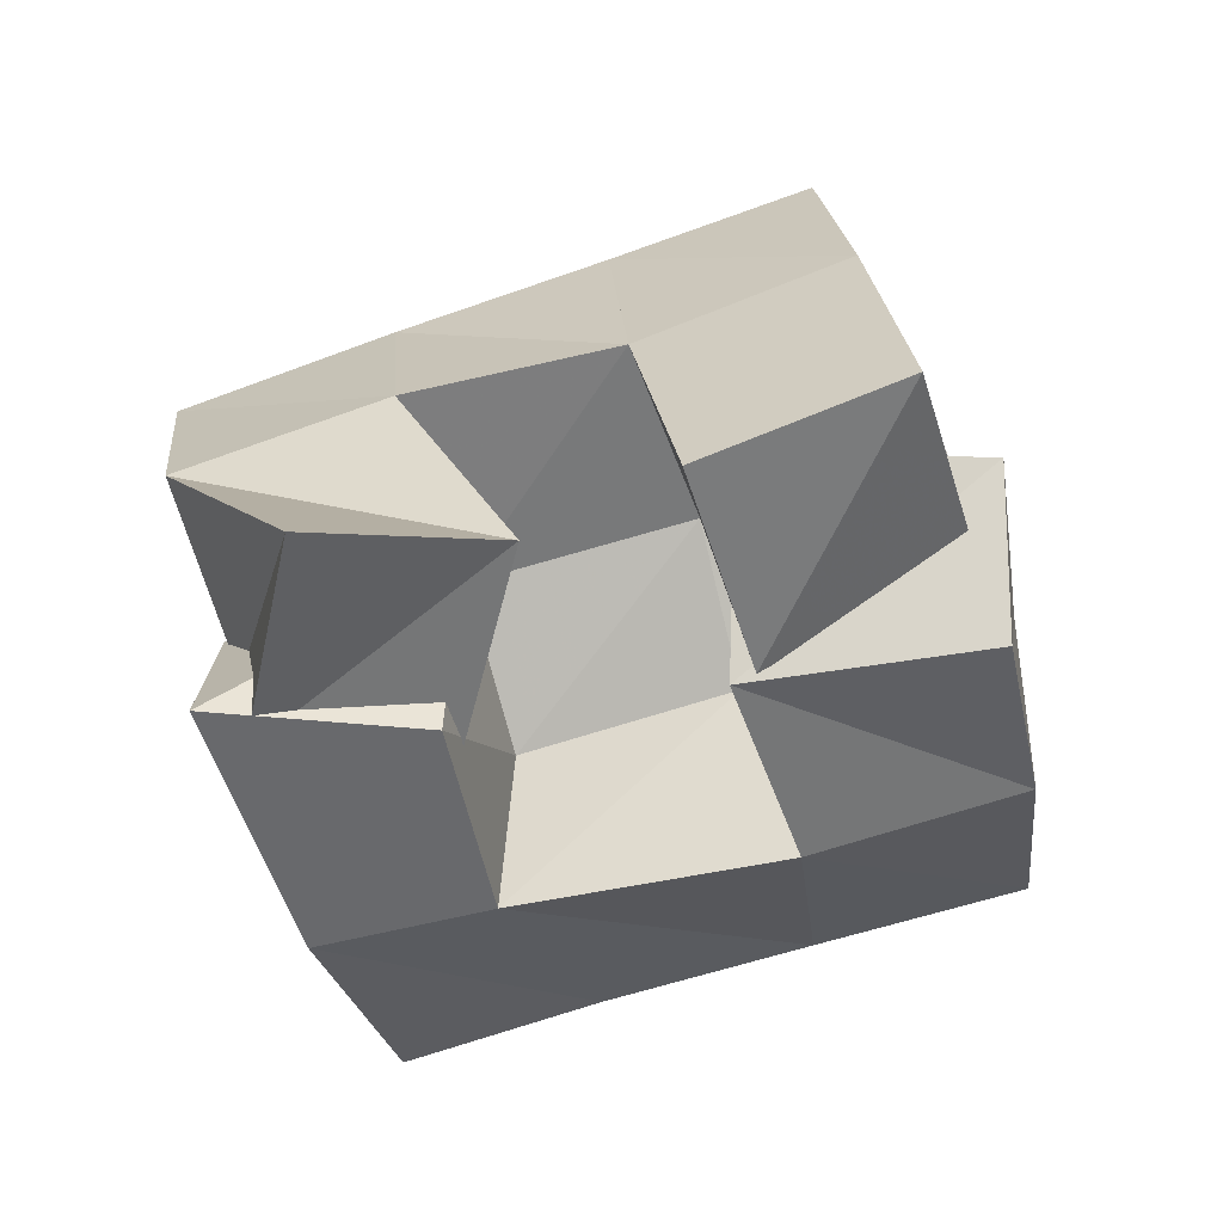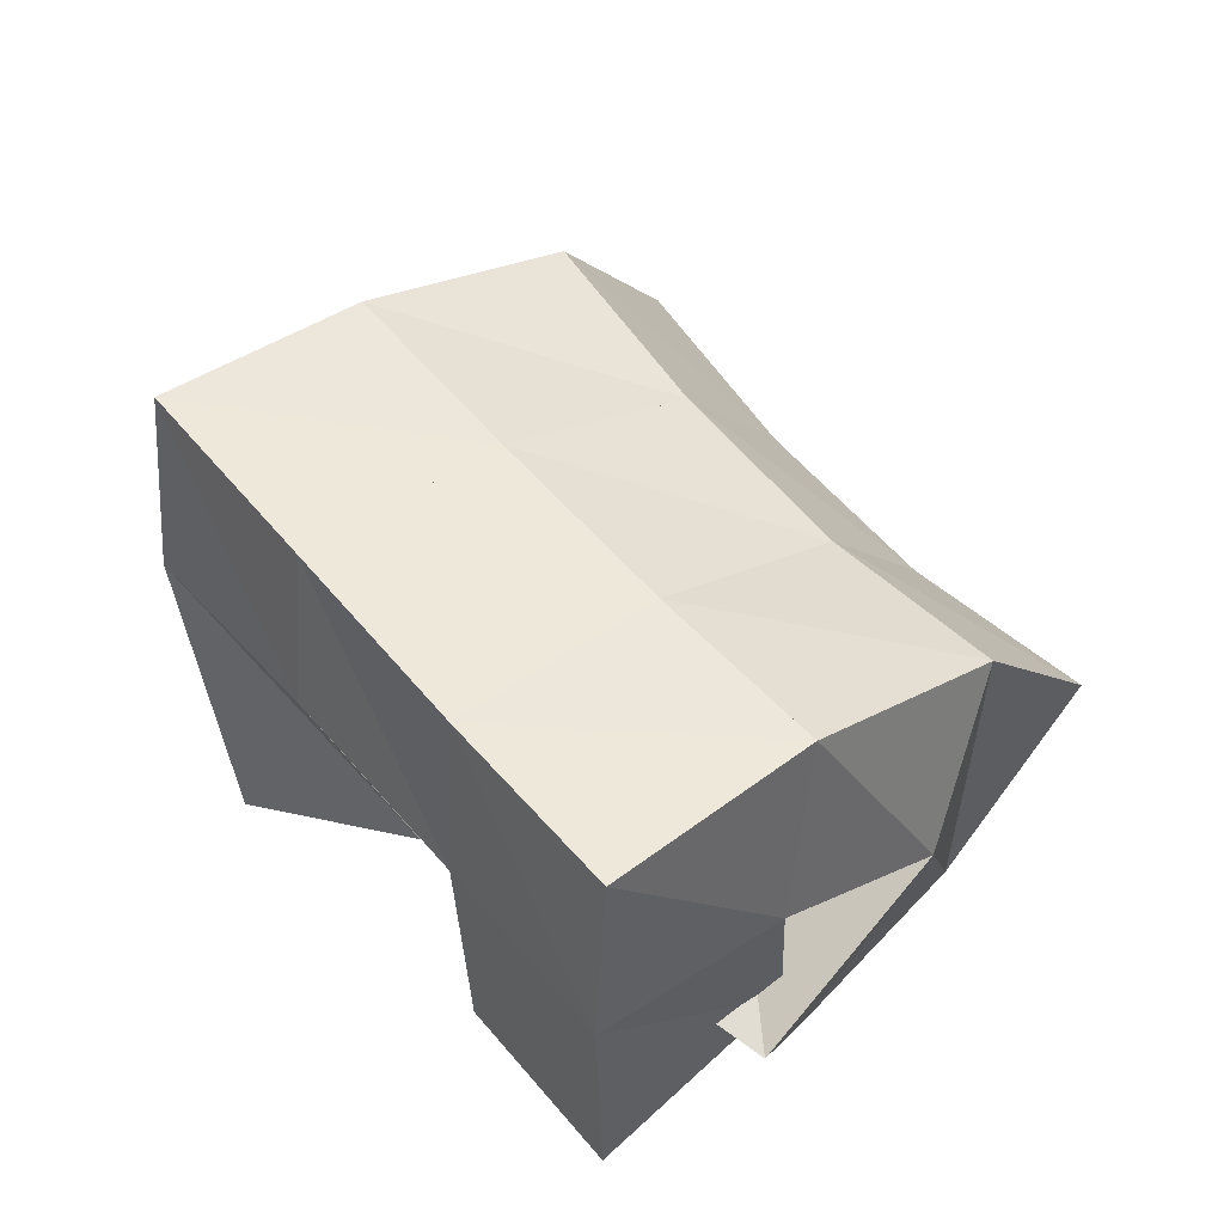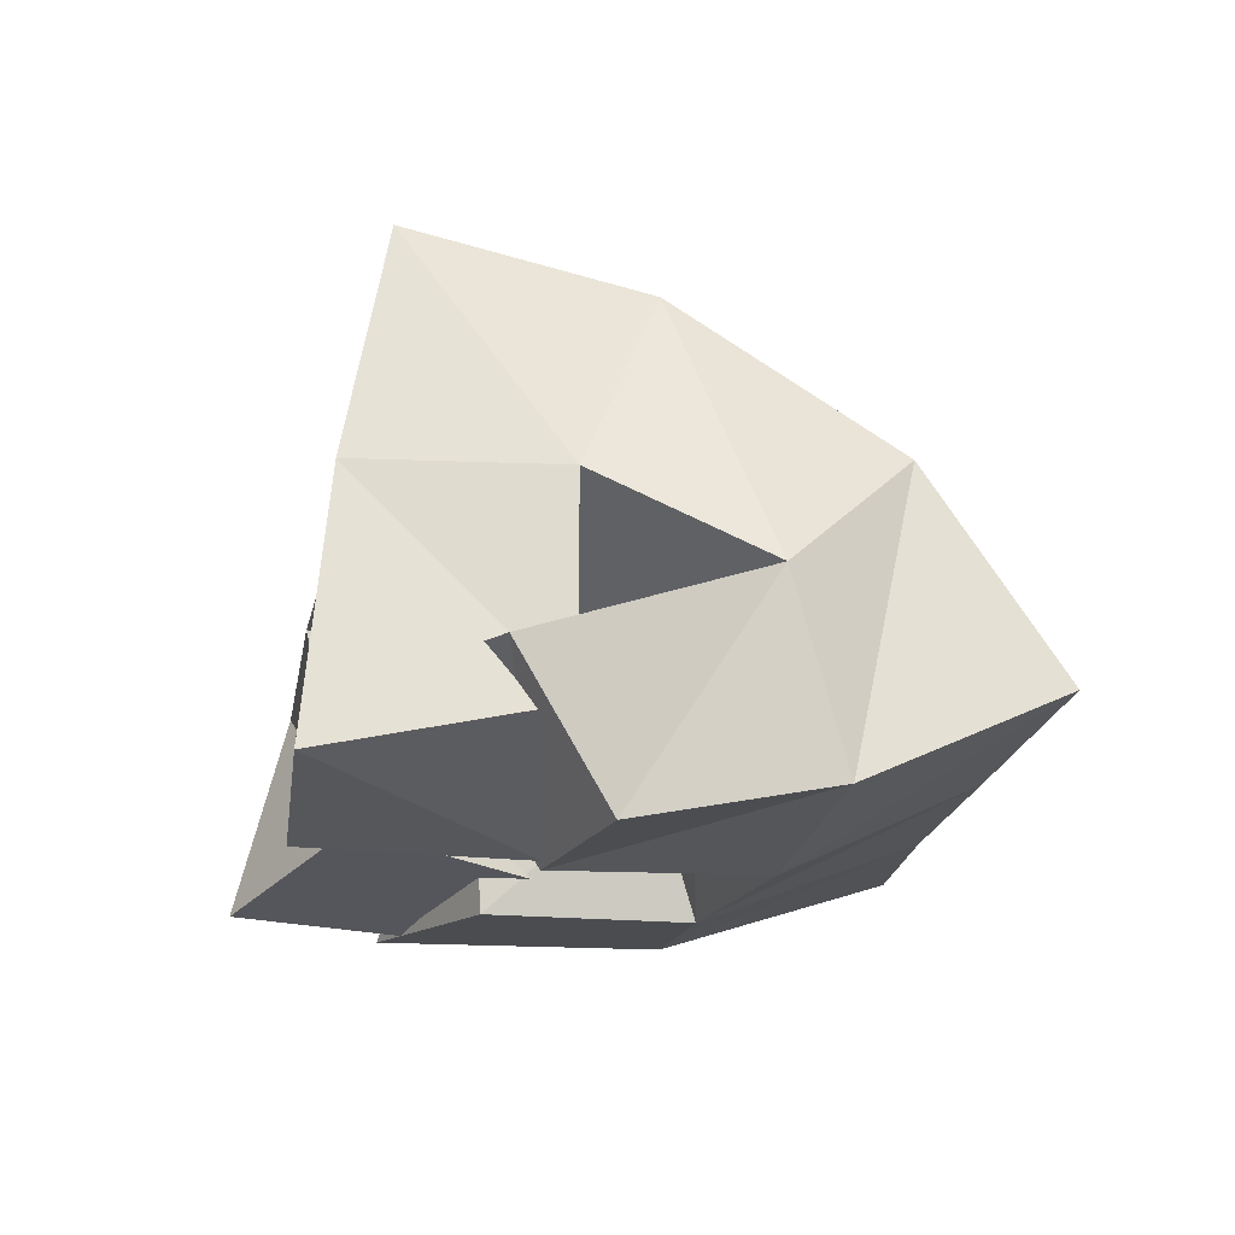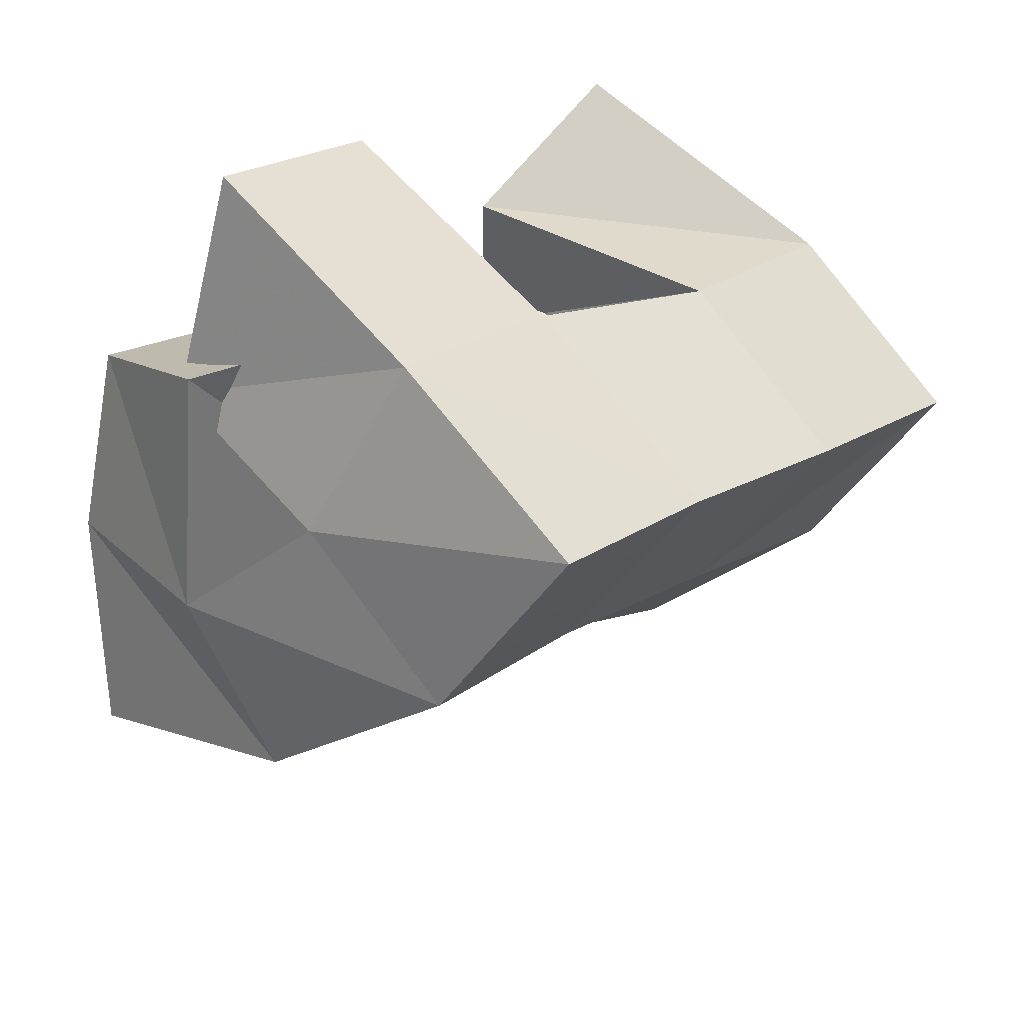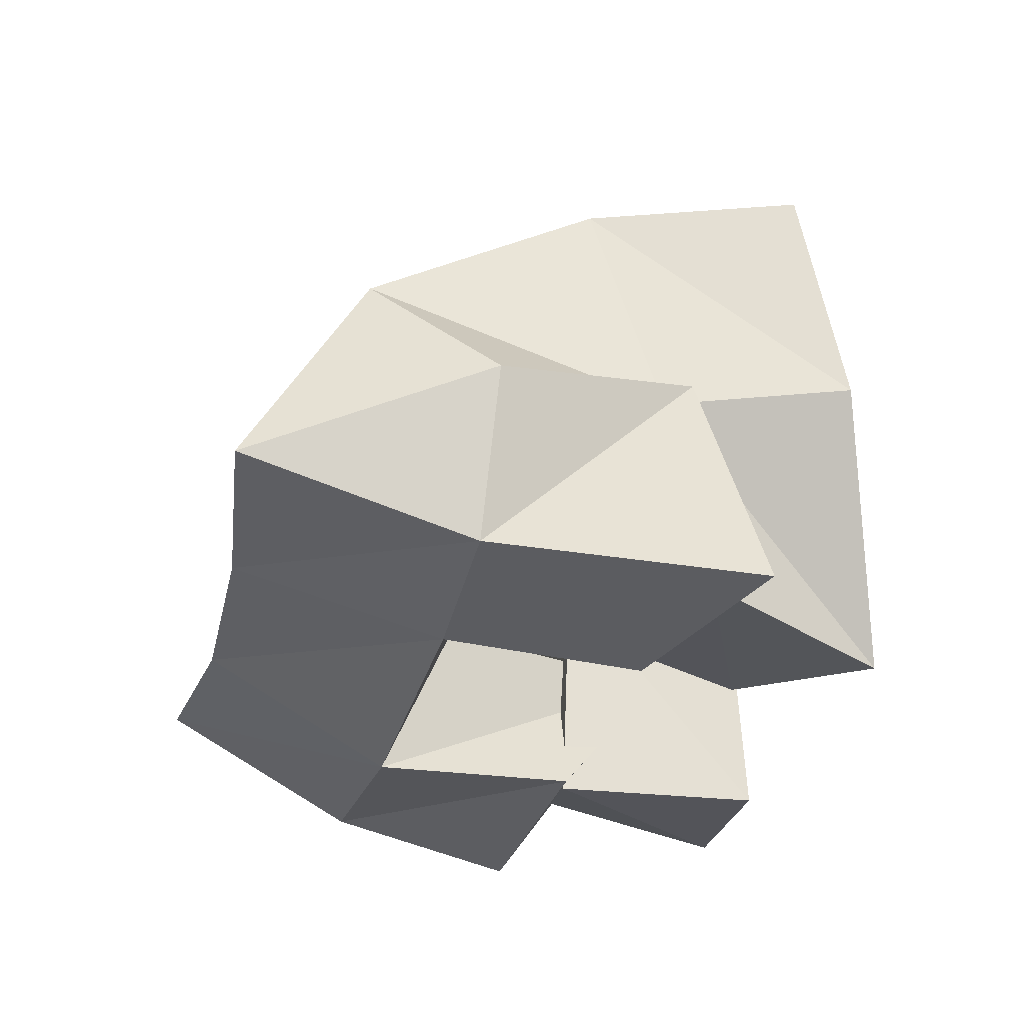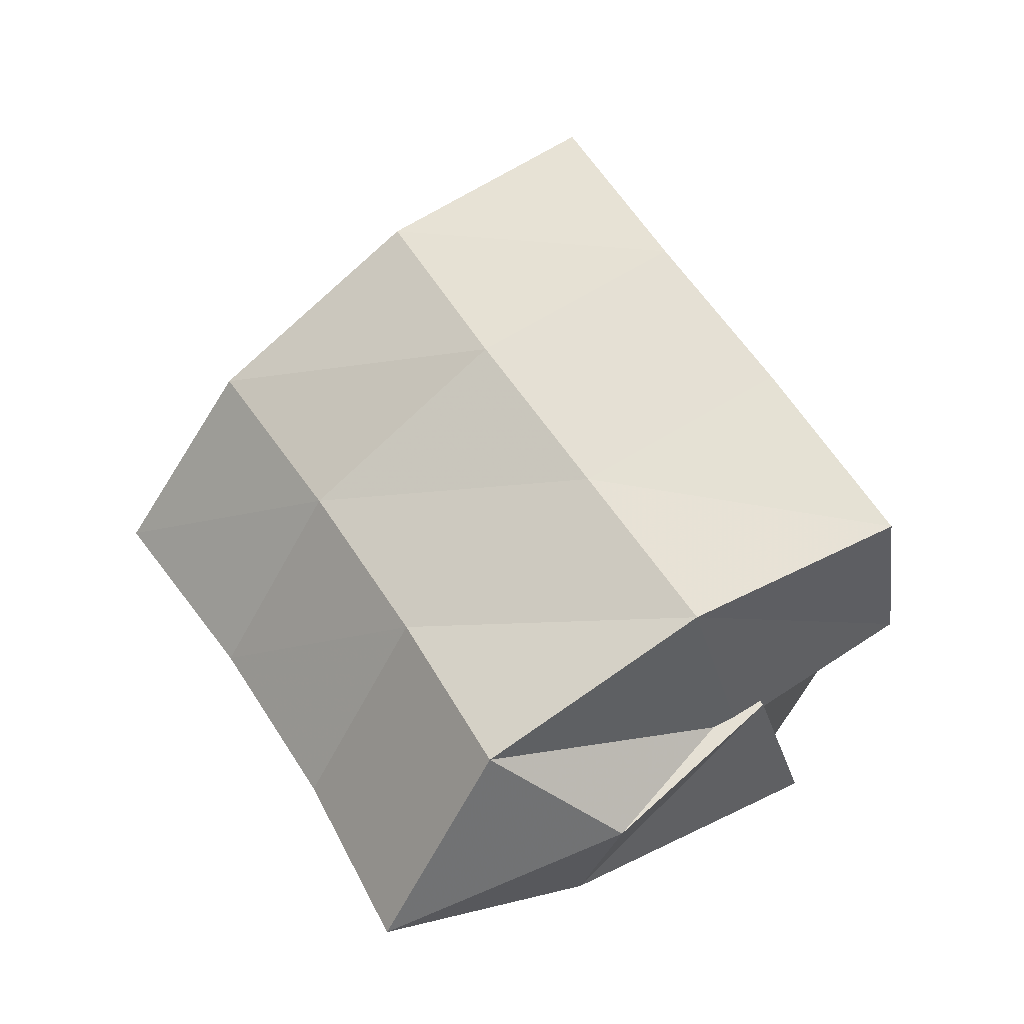
<metadata>
{"format":"obj","ext":"obj","renderer":"f3d","projection":"perspective","resolution":1024,"background":"white","views":[{"elev":-52.8,"azim":-10.2,"up":"+Y"},{"elev":65.6,"azim":22.5,"up":"+Y"},{"elev":-15.1,"azim":53.6,"up":"+Y"},{"elev":54.9,"azim":143.4,"up":"+Z"},{"elev":-35.0,"azim":-128.7,"up":"+Y"},{"elev":43.3,"azim":-147.1,"up":"+Y"}]}
</metadata>
<code>
v 0.6678 0.1 0.147
v 0.641 0.1532 0.118
v 0.6657 0.1 0.09247
v 0.6618 0.1416 0.07678
v 0.7122 0.1132 0.1433
v 0.6854 0.1624 0.1399
v 0.7085 0.1077 0.09205
v 0.7057 0.1562 0.09883
v 0.7532 0.1382 0.1547
v 0.7667 0.1379 0.09531
v 0.7567 0.1 0.1258
v 0.7803 0.1 0.08417
v 0.8045 0.1325 0.1662
v 0.8226 0.1503 0.1157
v 0.8082 0.1 0.1448
v 0.8256 0.1089 0.1031
v 0.7382 0.1024 0.173
v 0.7305 0.1608 0.1616
v 0.7615 0.1009 0.1288
v 0.7526 0.1572 0.1243
v 0.7789 0.1116 0.1952
v 0.7734 0.1701 0.185
v 0.8023 0.1223 0.149
v 0.7996 0.1692 0.1472
v 0.6573 0.1466 0.08193
v 0.6695 0.137 0.03492
v 0.6539 0.1 0.1007
v 0.684 0.1 0.04074
v 0.7047 0.1482 0.1087
v 0.7222 0.1337 0.07237
v 0.7033 0.1 0.1045
v 0.7215 0.1 0.05905
v 0.6387 0.2015 0.1017
v 0.6662 0.1923 0.05939
v 0.6843 0.209 0.1264
v 0.7095 0.1966 0.08185
v 0.7283 0.2146 0.1498
v 0.754 0.2019 0.1044
v 0.7701 0.2221 0.1714
v 0.795 0.21 0.1244
v 0.695 0.1664 0.01618
v 0.7357 0.166 0.04088
v 0.7783 0.1691 0.06317
v 0.8202 0.1778 0.08058
v 0.7095 0.1168 -0.007652
v 0.7505 0.118 0.01812
v 0.7941 0.1217 0.04007
v 0.8395 0.1306 0.05705
f 1 2 4
f 3 1 4
f 2 6 8
f 4 2 8
f 6 5 7
f 8 6 7
f 5 1 3
f 7 5 3
f 8 7 3
f 4 8 3
f 2 1 5
f 6 2 5
f 9 10 12
f 11 9 12
f 10 14 16
f 12 10 16
f 14 13 15
f 16 14 15
f 13 9 11
f 15 13 11
f 16 15 11
f 12 16 11
f 10 9 13
f 14 10 13
f 17 18 20
f 19 17 20
f 18 22 24
f 20 18 24
f 22 21 23
f 24 22 23
f 21 17 19
f 23 21 19
f 24 23 19
f 20 24 19
f 18 17 21
f 22 18 21
f 25 26 28
f 27 25 28
f 26 30 32
f 28 26 32
f 30 29 31
f 32 30 31
f 29 25 27
f 31 29 27
f 32 31 27
f 28 32 27
f 26 25 29
f 30 26 29
f 2 33 34
f 4 2 34
f 33 35 36
f 34 33 36
f 35 6 8
f 36 35 8
f 6 2 4
f 8 6 4
f 36 8 4
f 34 36 4
f 33 2 6
f 35 33 6
f 6 35 36
f 8 6 36
f 35 37 38
f 36 35 38
f 37 18 20
f 38 37 20
f 18 6 8
f 20 18 8
f 38 20 8
f 36 38 8
f 35 6 18
f 37 35 18
f 18 37 38
f 20 18 38
f 37 39 40
f 38 37 40
f 39 22 24
f 40 39 24
f 22 18 20
f 24 22 20
f 40 24 20
f 38 40 20
f 37 18 22
f 39 37 22
f 4 34 41
f 26 4 41
f 34 36 42
f 41 34 42
f 36 8 30
f 42 36 30
f 8 4 26
f 30 8 26
f 42 30 26
f 41 42 26
f 34 4 8
f 36 34 8
f 8 36 42
f 30 8 42
f 36 38 43
f 42 36 43
f 38 20 10
f 43 38 10
f 20 8 30
f 10 20 30
f 43 10 30
f 42 43 30
f 36 8 20
f 38 36 20
f 20 38 43
f 10 20 43
f 38 40 44
f 43 38 44
f 40 24 14
f 44 40 14
f 24 20 10
f 14 24 10
f 44 14 10
f 43 44 10
f 38 20 24
f 40 38 24
f 26 41 45
f 28 26 45
f 41 42 46
f 45 41 46
f 42 30 32
f 46 42 32
f 30 26 28
f 32 30 28
f 46 32 28
f 45 46 28
f 41 26 30
f 42 41 30
f 30 42 46
f 32 30 46
f 42 43 47
f 46 42 47
f 43 10 12
f 47 43 12
f 10 30 32
f 12 10 32
f 47 12 32
f 46 47 32
f 42 30 10
f 43 42 10
f 10 43 47
f 12 10 47
f 43 44 48
f 47 43 48
f 44 14 16
f 48 44 16
f 14 10 12
f 16 14 12
f 48 16 12
f 47 48 12
f 43 10 14
f 44 43 14

</code>
